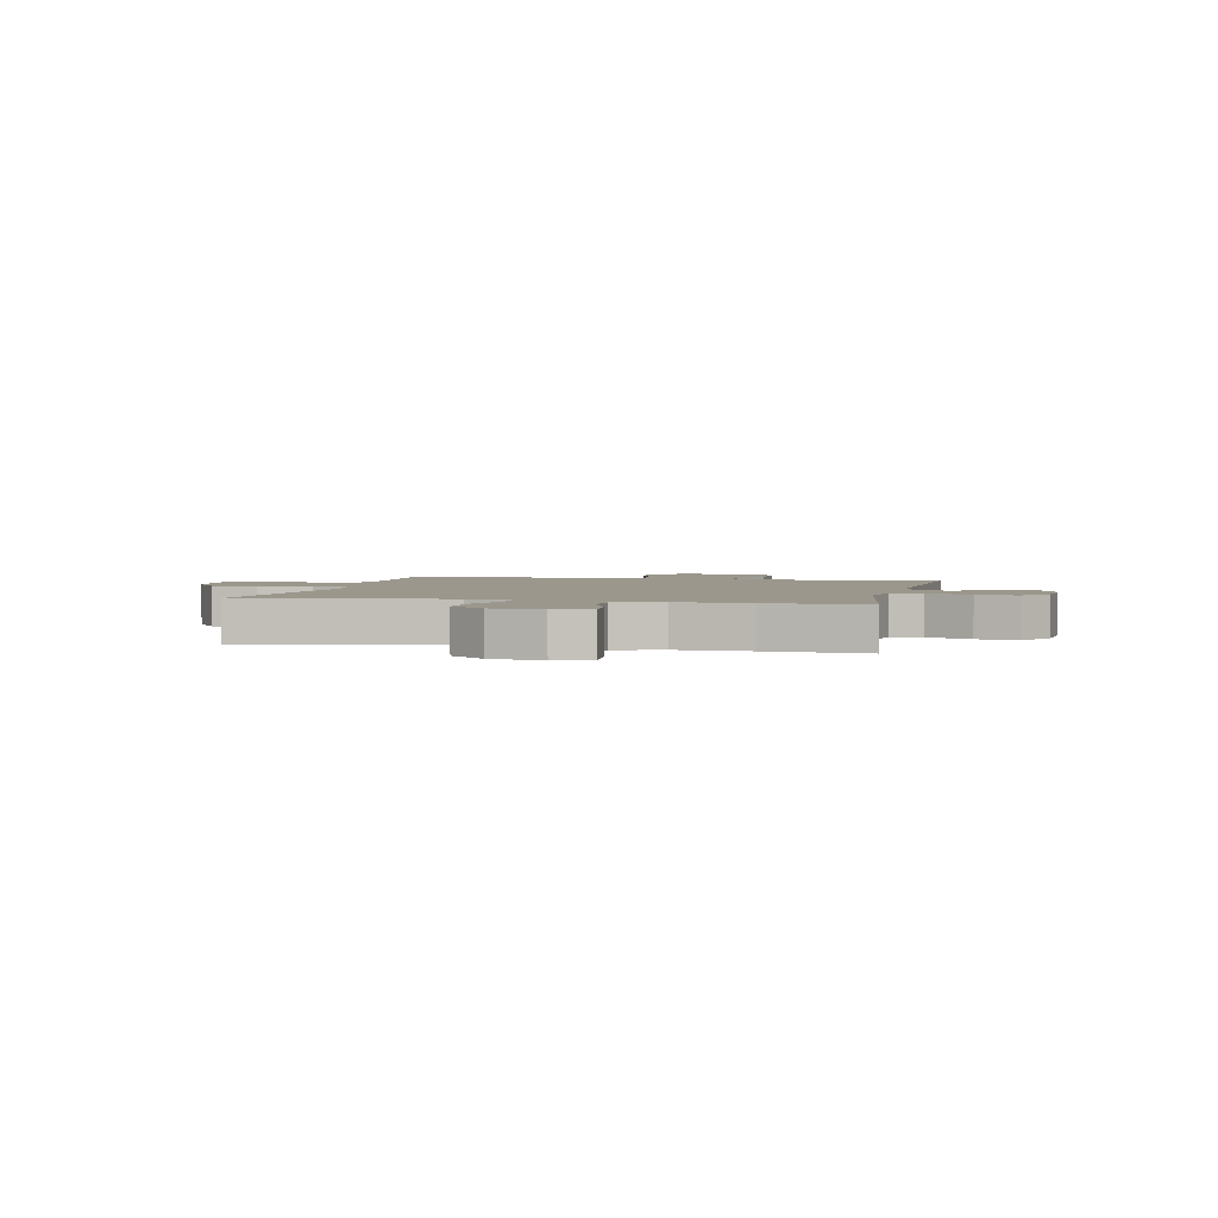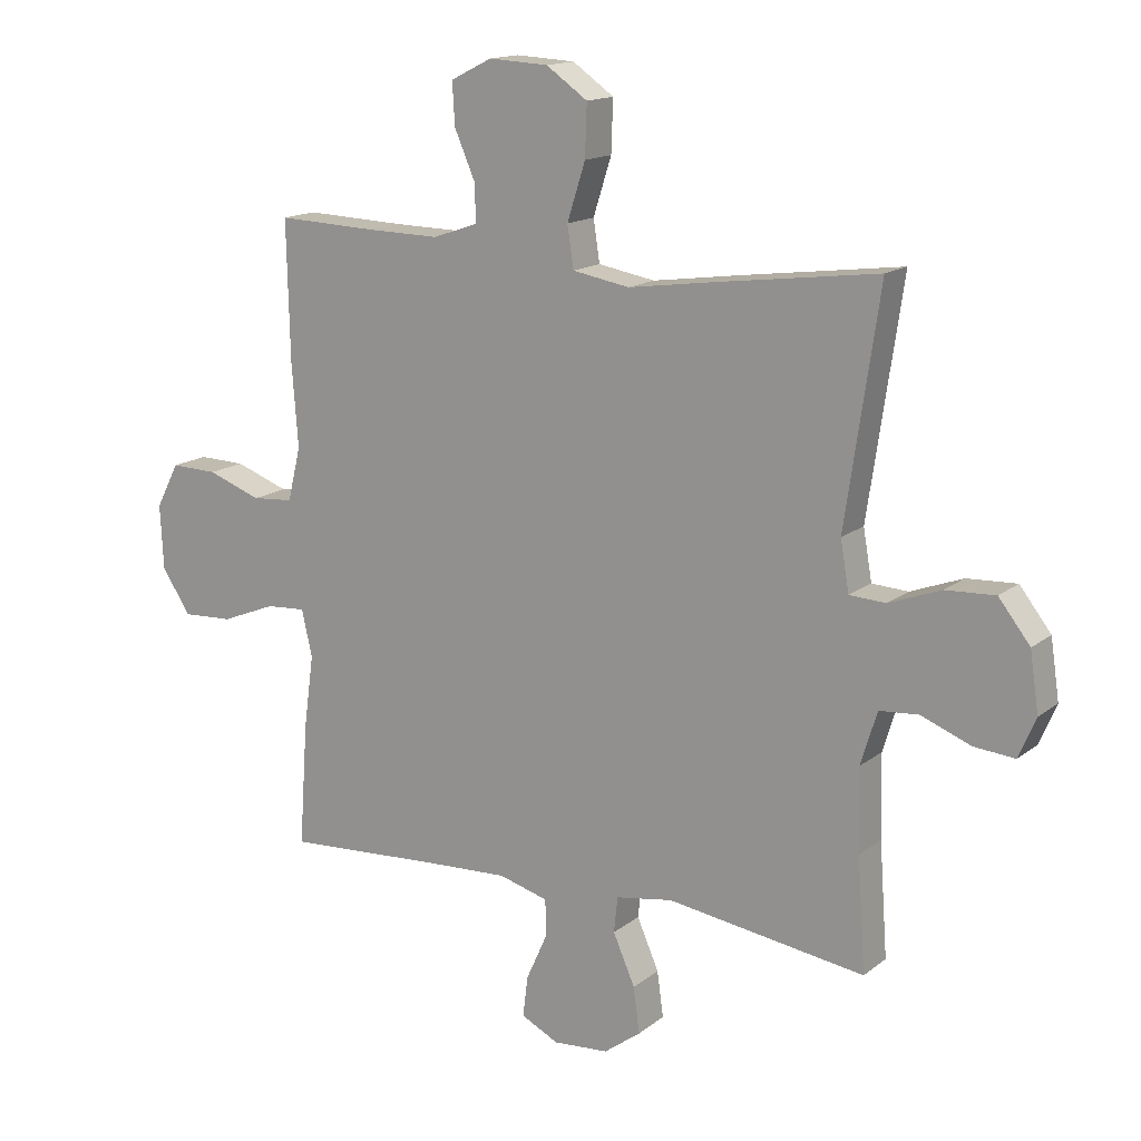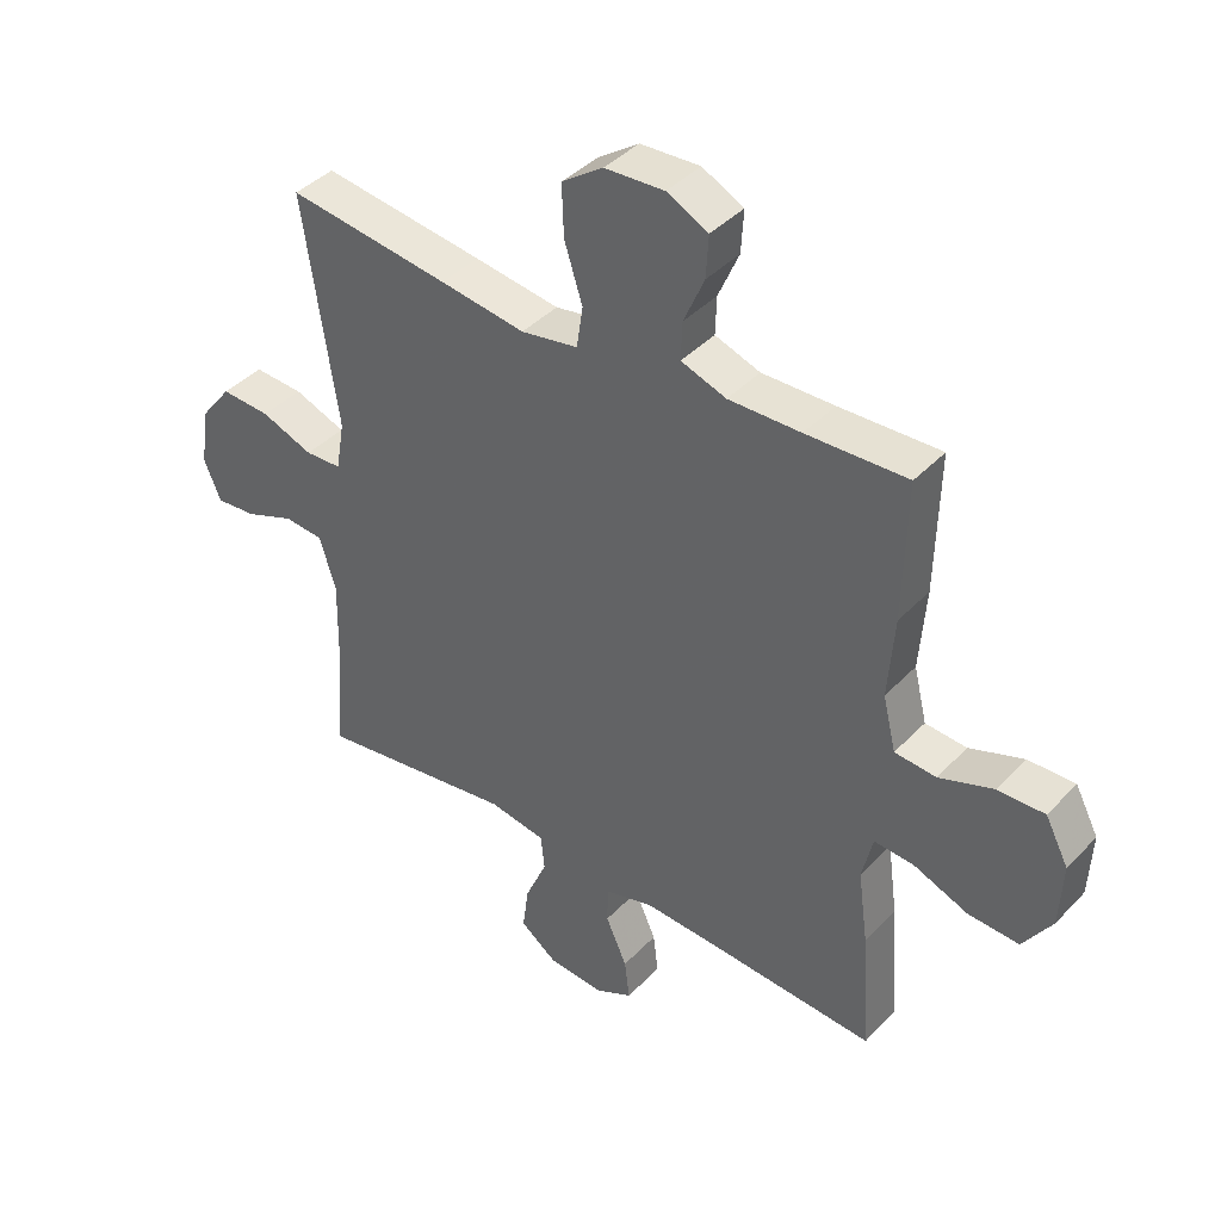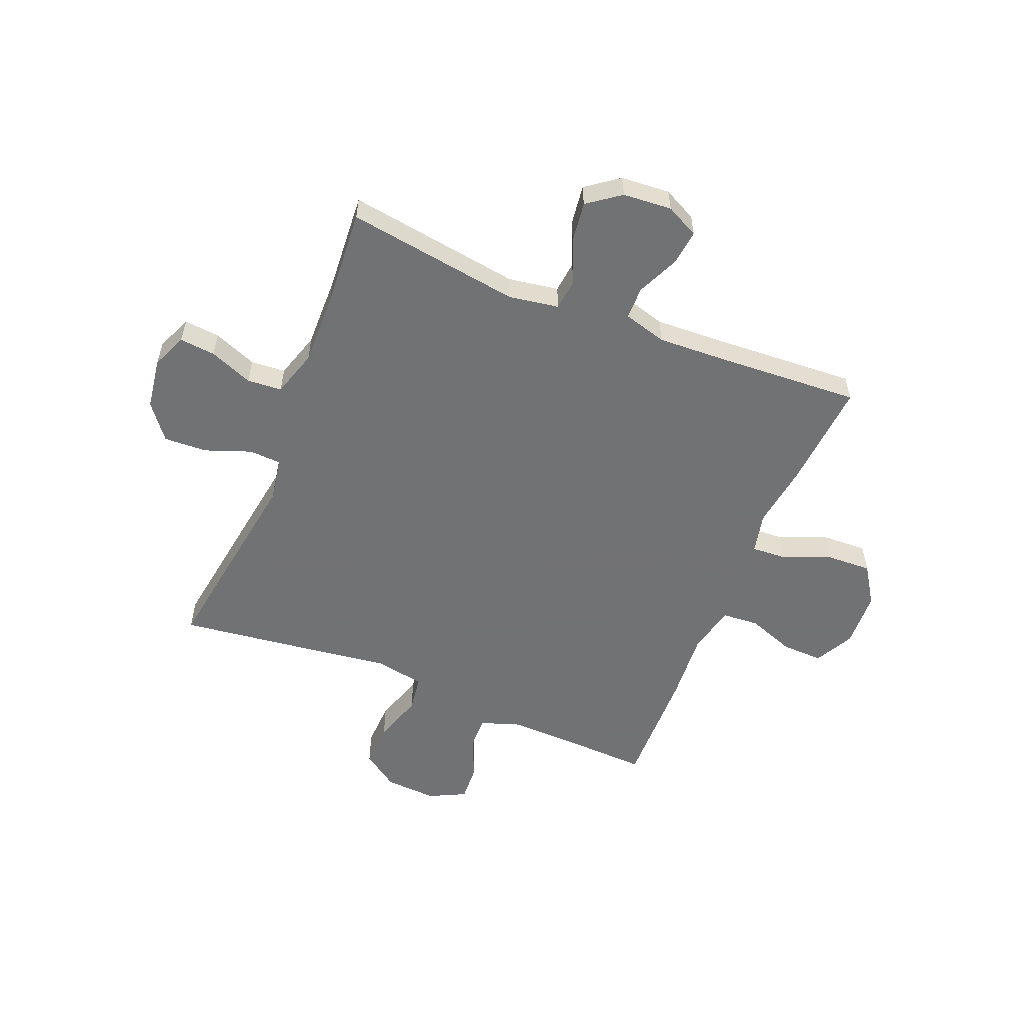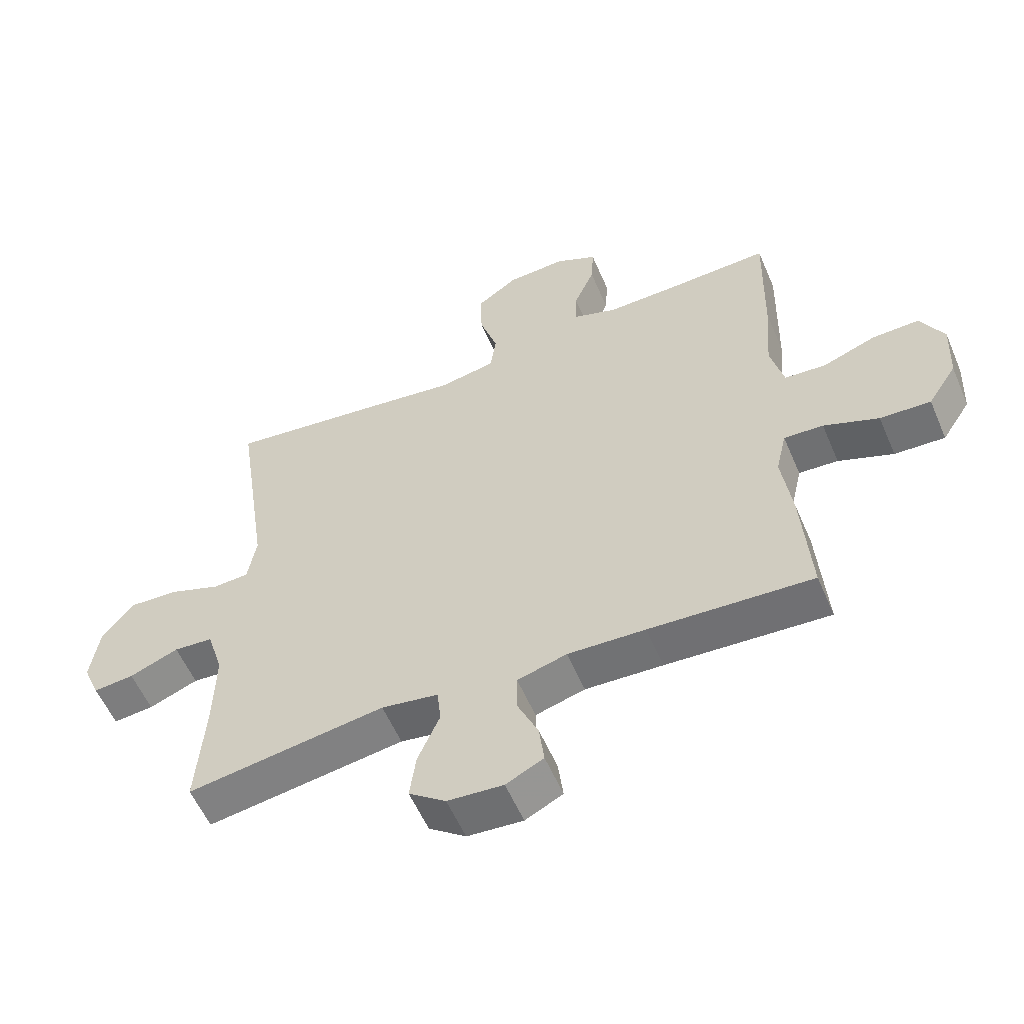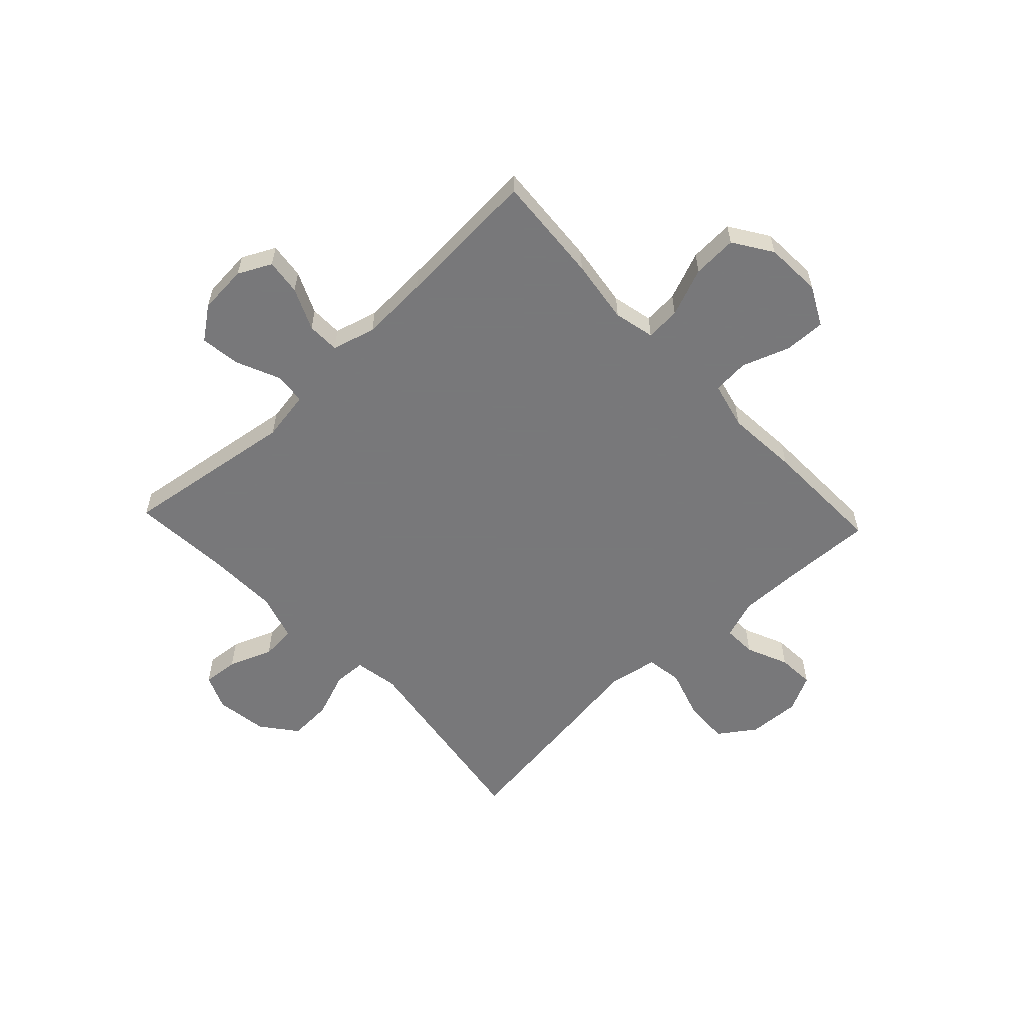
<metadata>
{"format":"obj","ext":"obj","renderer":"f3d","projection":"perspective","resolution":1024,"background":"white","views":[{"elev":2.7,"azim":102.7,"up":"+Y"},{"elev":15.1,"azim":32.3,"up":"+Z"},{"elev":40.7,"azim":-141.3,"up":"+Z"},{"elev":-55.6,"azim":157.7,"up":"+Y"},{"elev":-56.8,"azim":-156.9,"up":"+Z"},{"elev":-57.6,"azim":-136.7,"up":"+Y"}]}
</metadata>
<code>
v -0.5 0.07 0.5
v -0.339 0.07 0.494
v -0.224 0.07 0.492
v -0.152 0.07 0.517
v -0.154 0.07 0.577
v -0.187 0.07 0.653
v -0.191 0.07 0.72
v -0.125 0.07 0.753
v -0.03 0.07 0.748
v 0.036 0.07 0.702
v 0.033 0.07 0.62
v 0.004 0.07 0.529
v 0.014 0.07 0.463
v 0.105 0.07 0.447
v 0.241 0.07 0.466
v 0.5 0.07 0.5
v 0.446 0.07 0.133
v 0.46 0.07 0.053
v 0.518 0.07 0.05
v 0.601 0.07 0.081
v 0.68 0.07 0.085
v 0.73 0.07 0.021
v 0.744 0.07 -0.073
v 0.717 0.07 -0.137
v 0.652 0.07 -0.131
v 0.573 0.07 -0.1
v 0.51 0.07 -0.105
v 0.484 0.07 -0.19
v 0.487 0.07 -0.321
v 0.5 0.07 -0.5
v 0.183 0.07 -0.454
v 0.092 0.07 -0.469
v 0.086 0.07 -0.526
v 0.121 0.07 -0.606
v 0.131 0.07 -0.679
v 0.072 0.07 -0.723
v -0.017 0.07 -0.73
v -0.077 0.07 -0.7
v -0.069 0.07 -0.635
v -0.035 0.07 -0.559
v -0.036 0.07 -0.5
v -0.115 0.07 -0.478
v -0.239 0.07 -0.484
v -0.5 0.07 -0.5
v -0.486 0.07 -0.303
v -0.47 0.07 -0.186
v -0.487 0.07 -0.112
v -0.55 0.07 -0.116
v -0.638 0.07 -0.151
v -0.719 0.07 -0.155
v -0.765 0.07 -0.085
v -0.77 0.07 0.018
v -0.733 0.07 0.089
v -0.658 0.07 0.087
v -0.572 0.07 0.056
v -0.506 0.07 0.061
v -0.485 0.07 0.147
v -0.495 0.07 0.278
v -0.5 0 0.5
v -0.339 0 0.494
v -0.224 0 0.492
v -0.152 0 0.517
v -0.154 0 0.577
v -0.187 0 0.653
v -0.191 0 0.72
v -0.125 0 0.753
v -0.03 0 0.748
v 0.036 0 0.702
v 0.033 0 0.62
v 0.004 0 0.529
v 0.014 0 0.463
v 0.105 0 0.447
v 0.241 0 0.466
v 0.5 0 0.5
v 0.446 0 0.133
v 0.46 0 0.053
v 0.518 0 0.05
v 0.601 0 0.081
v 0.68 0 0.085
v 0.73 0 0.021
v 0.744 0 -0.073
v 0.717 0 -0.137
v 0.652 0 -0.131
v 0.573 0 -0.1
v 0.51 0 -0.105
v 0.484 0 -0.19
v 0.487 0 -0.321
v 0.5 0 -0.5
v 0.183 0 -0.454
v 0.092 0 -0.469
v 0.086 0 -0.526
v 0.121 0 -0.606
v 0.131 0 -0.679
v 0.072 0 -0.723
v -0.017 0 -0.73
v -0.077 0 -0.7
v -0.069 0 -0.635
v -0.035 0 -0.559
v -0.036 0 -0.5
v -0.115 0 -0.478
v -0.239 0 -0.484
v -0.5 0 -0.5
v -0.486 0 -0.303
v -0.47 0 -0.186
v -0.487 0 -0.112
v -0.55 0 -0.116
v -0.638 0 -0.151
v -0.719 0 -0.155
v -0.765 0 -0.085
v -0.77 0 0.018
v -0.733 0 0.089
v -0.658 0 0.087
v -0.572 0 0.056
v -0.506 0 0.061
v -0.485 0 0.147
v -0.495 0 0.278
f 57 58 1 2
f 56 57 2 3
f 53 54 55
f 52 53 55
f 51 52 55
f 50 51 55
f 49 50 55
f 48 49 55
f 47 48 55 56
f 56 3 4
f 47 56 4
f 46 47 4
f 45 46 4
f 44 45 4
f 43 44 4
f 38 39 40
f 37 38 40
f 36 37 40
f 35 36 40
f 34 35 40
f 33 34 40
f 32 33 40 41
f 29 30 31
f 28 29 31 32
f 32 41 42
f 28 32 42
f 27 28 42
f 24 25 26
f 23 24 26
f 22 23 26
f 21 22 26
f 20 21 26
f 19 20 26
f 18 19 26 27
f 14 15 16 17
f 13 14 17 18
f 10 11 12
f 9 10 12
f 8 9 12
f 7 8 12
f 6 7 12
f 5 6 12
f 4 5 12 13
f 27 42 43
f 18 27 43
f 13 18 43
f 4 13 43
f 60 59 116 115
f 61 60 115 114
f 113 112 111
f 113 111 110
f 113 110 109
f 113 109 108
f 113 108 107
f 113 107 106
f 114 113 106 105
f 62 61 114
f 62 114 105
f 62 105 104
f 62 104 103
f 62 103 102
f 62 102 101
f 98 97 96
f 98 96 95
f 98 95 94
f 98 94 93
f 98 93 92
f 98 92 91
f 99 98 91 90
f 89 88 87
f 90 89 87 86
f 100 99 90
f 100 90 86
f 100 86 85
f 84 83 82
f 84 82 81
f 84 81 80
f 84 80 79
f 84 79 78
f 84 78 77
f 85 84 77 76
f 75 74 73 72
f 76 75 72 71
f 70 69 68
f 70 68 67
f 70 67 66
f 70 66 65
f 70 65 64
f 70 64 63
f 71 70 63 62
f 101 100 85
f 101 85 76
f 101 76 71
f 101 71 62
f 1 59 60 2
f 2 60 61 3
f 3 61 62 4
f 4 62 63 5
f 5 63 64 6
f 6 64 65 7
f 7 65 66 8
f 8 66 67 9
f 9 67 68 10
f 10 68 69 11
f 11 69 70 12
f 12 70 71 13
f 13 71 72 14
f 14 72 73 15
f 15 73 74 16
f 16 74 75 17
f 17 75 76 18
f 18 76 77 19
f 19 77 78 20
f 20 78 79 21
f 21 79 80 22
f 22 80 81 23
f 23 81 82 24
f 24 82 83 25
f 25 83 84 26
f 26 84 85 27
f 27 85 86 28
f 28 86 87 29
f 29 87 88 30
f 30 88 89 31
f 31 89 90 32
f 32 90 91 33
f 33 91 92 34
f 34 92 93 35
f 35 93 94 36
f 36 94 95 37
f 37 95 96 38
f 38 96 97 39
f 39 97 98 40
f 40 98 99 41
f 41 99 100 42
f 42 100 101 43
f 43 101 102 44
f 44 102 103 45
f 45 103 104 46
f 46 104 105 47
f 47 105 106 48
f 48 106 107 49
f 49 107 108 50
f 50 108 109 51
f 51 109 110 52
f 52 110 111 53
f 53 111 112 54
f 54 112 113 55
f 55 113 114 56
f 56 114 115 57
f 57 115 116 58
f 58 116 59 1

</code>
